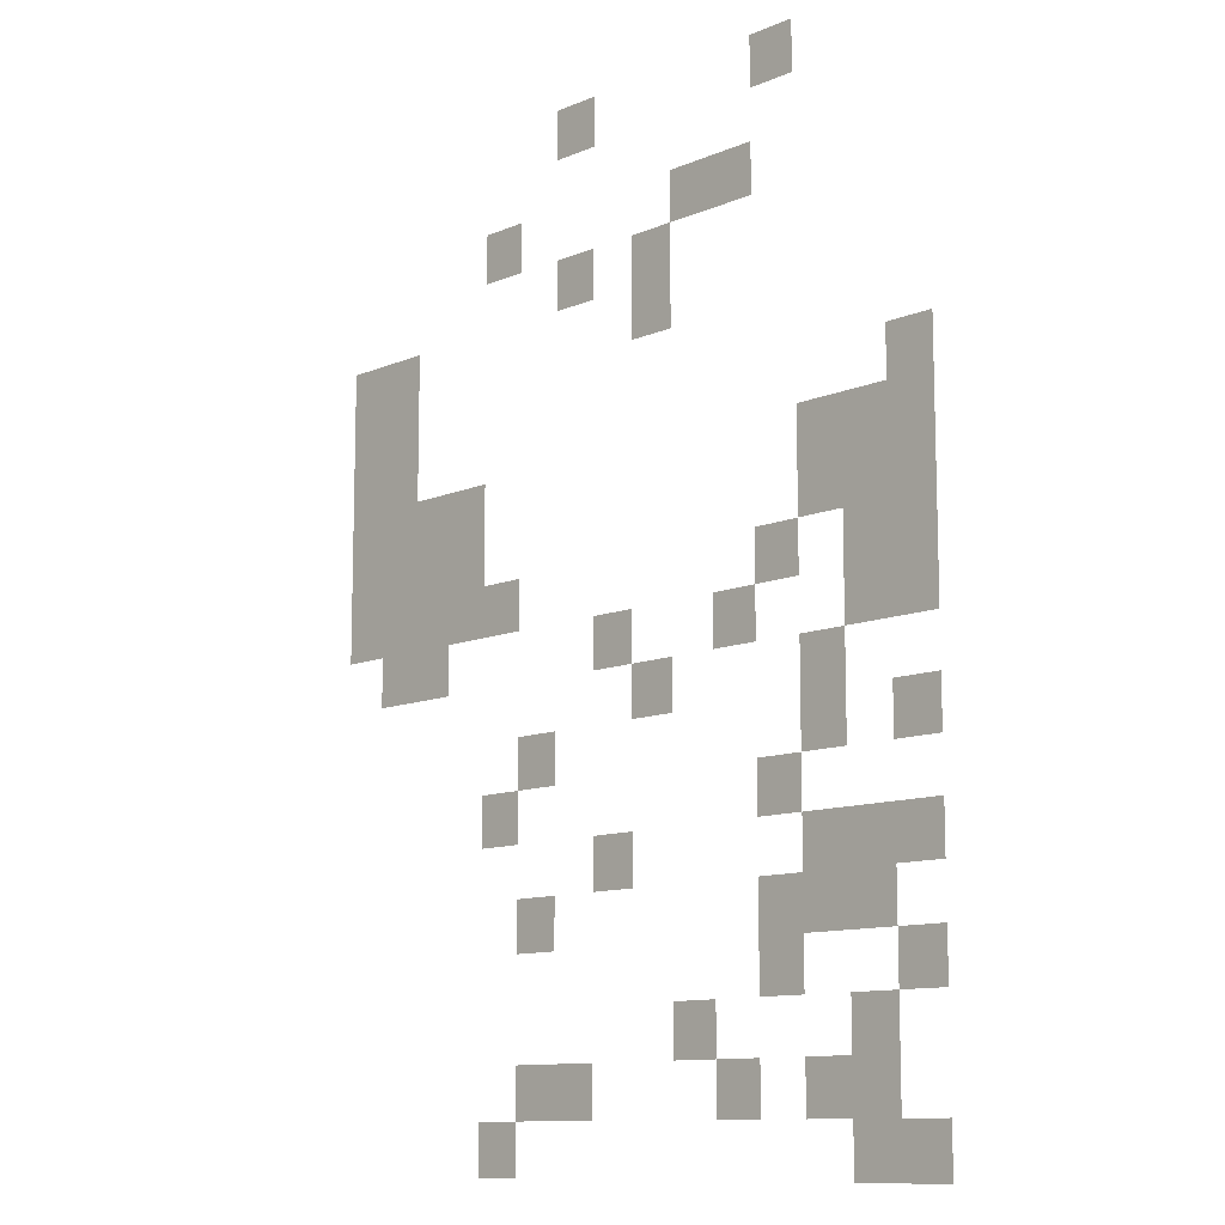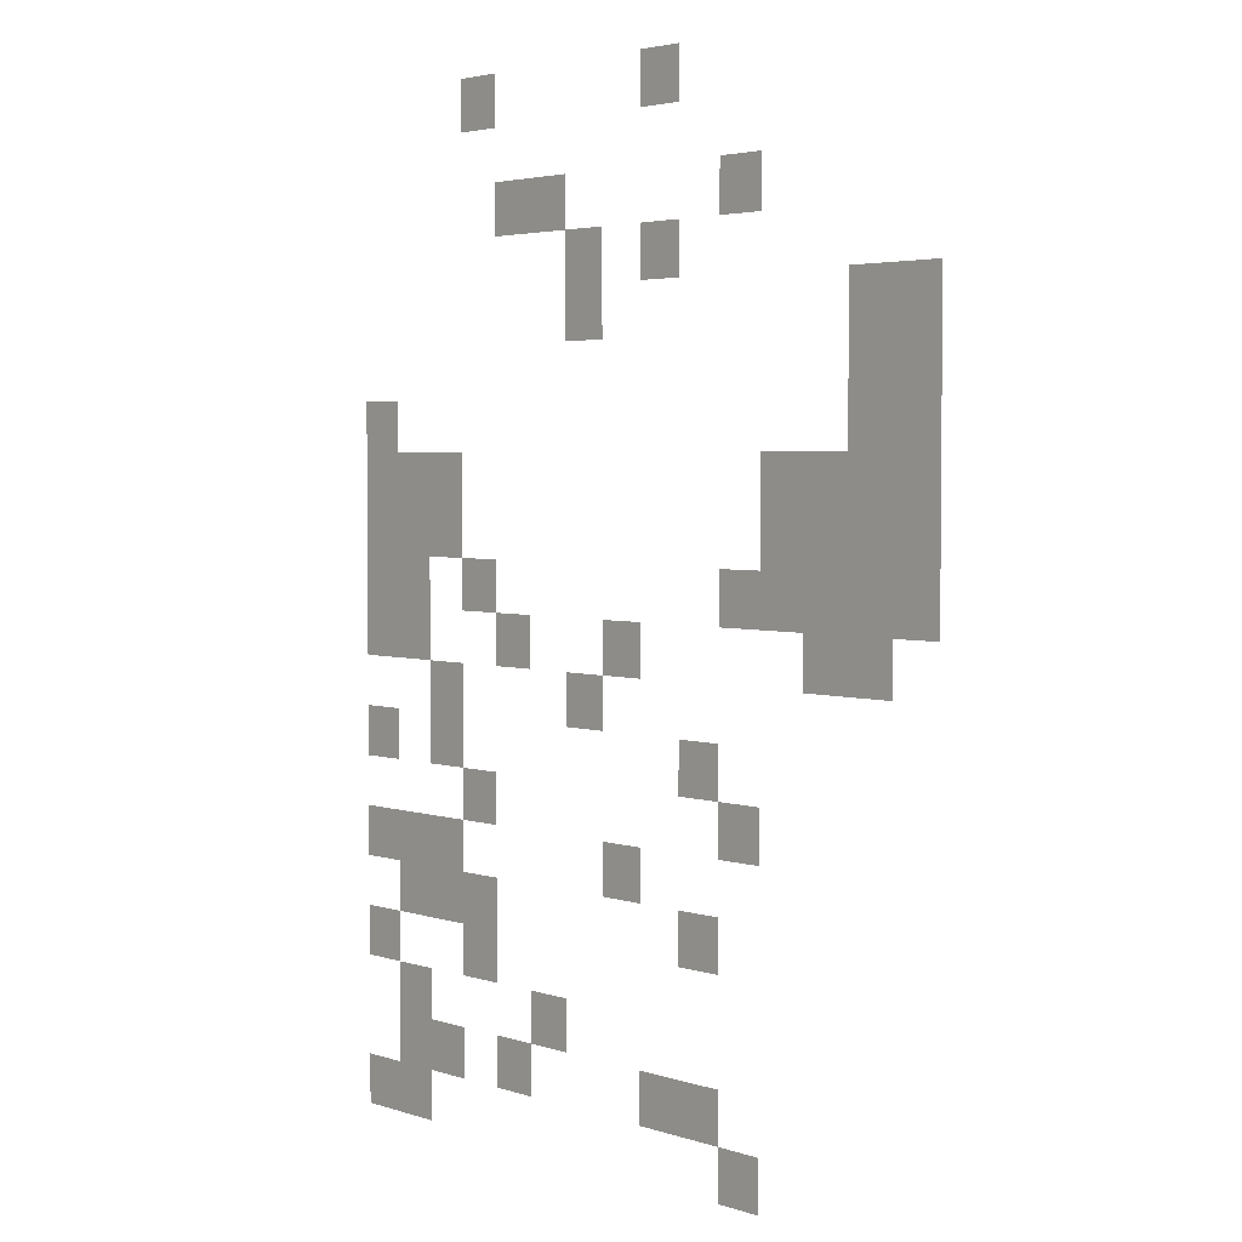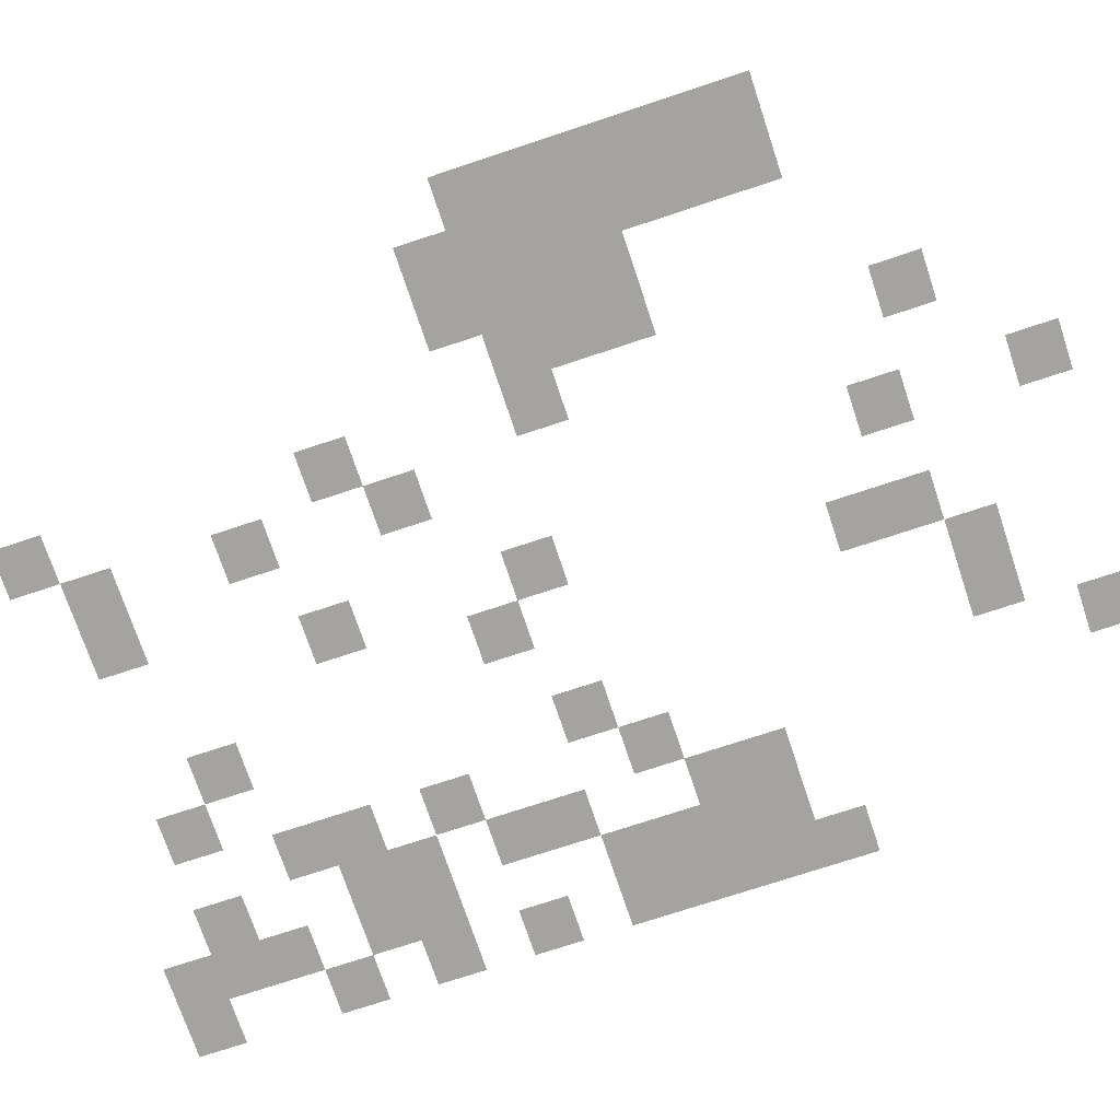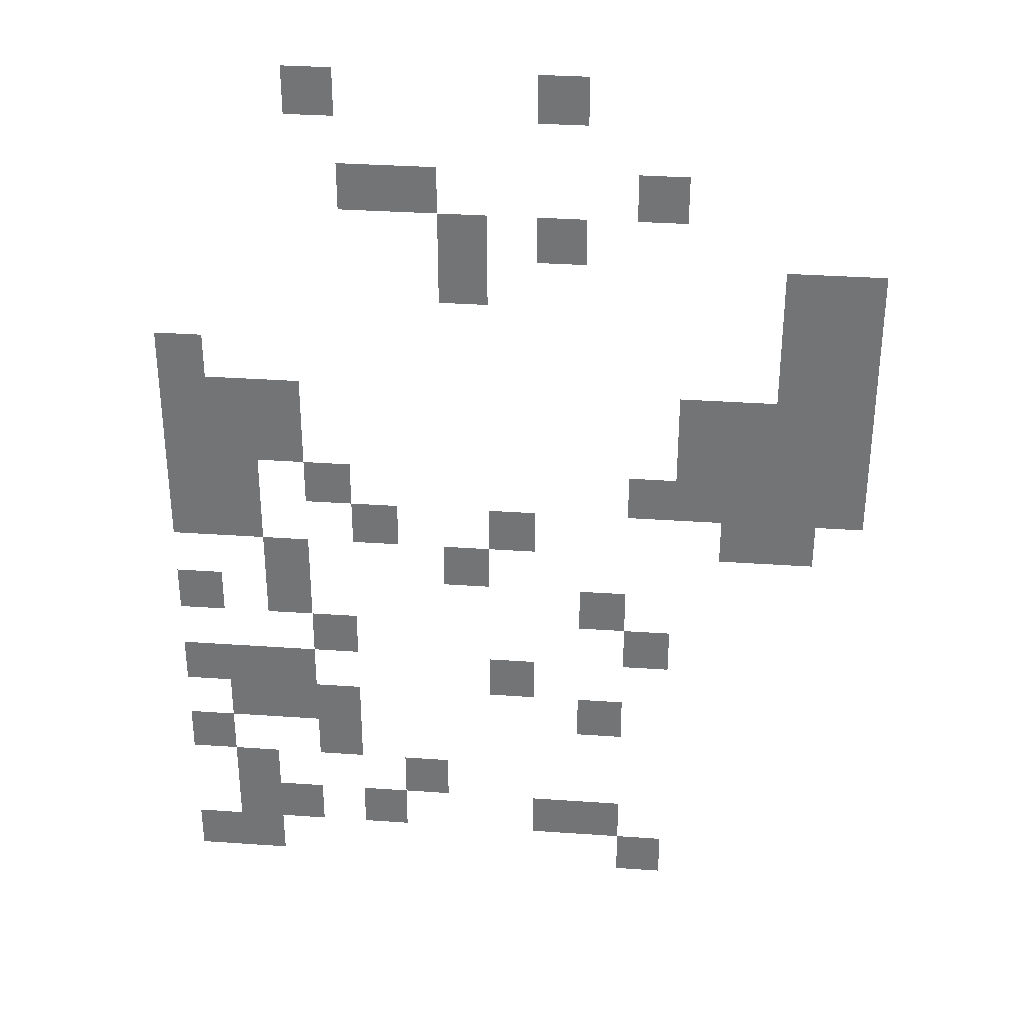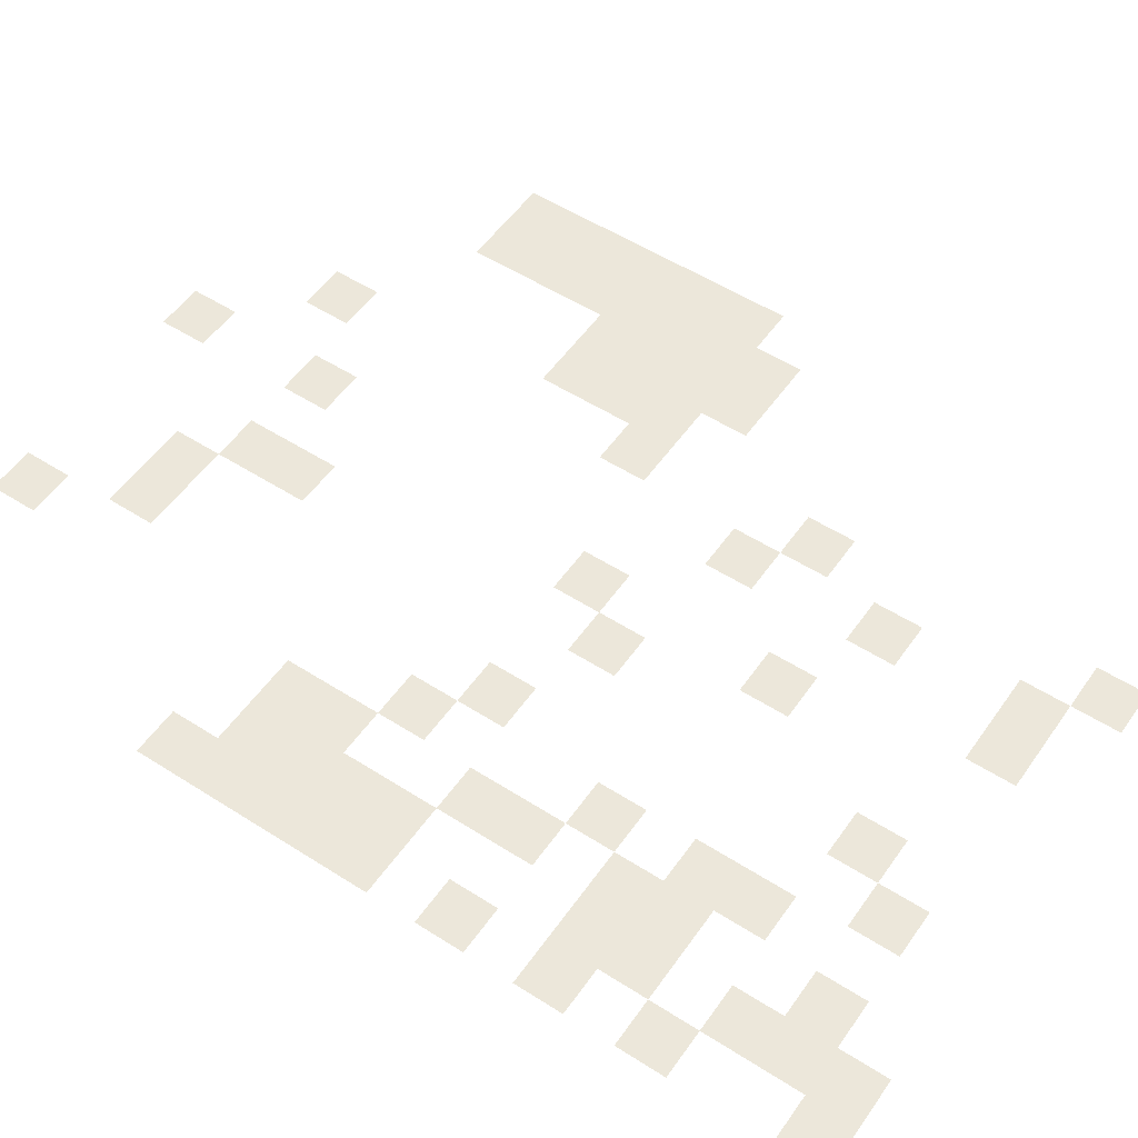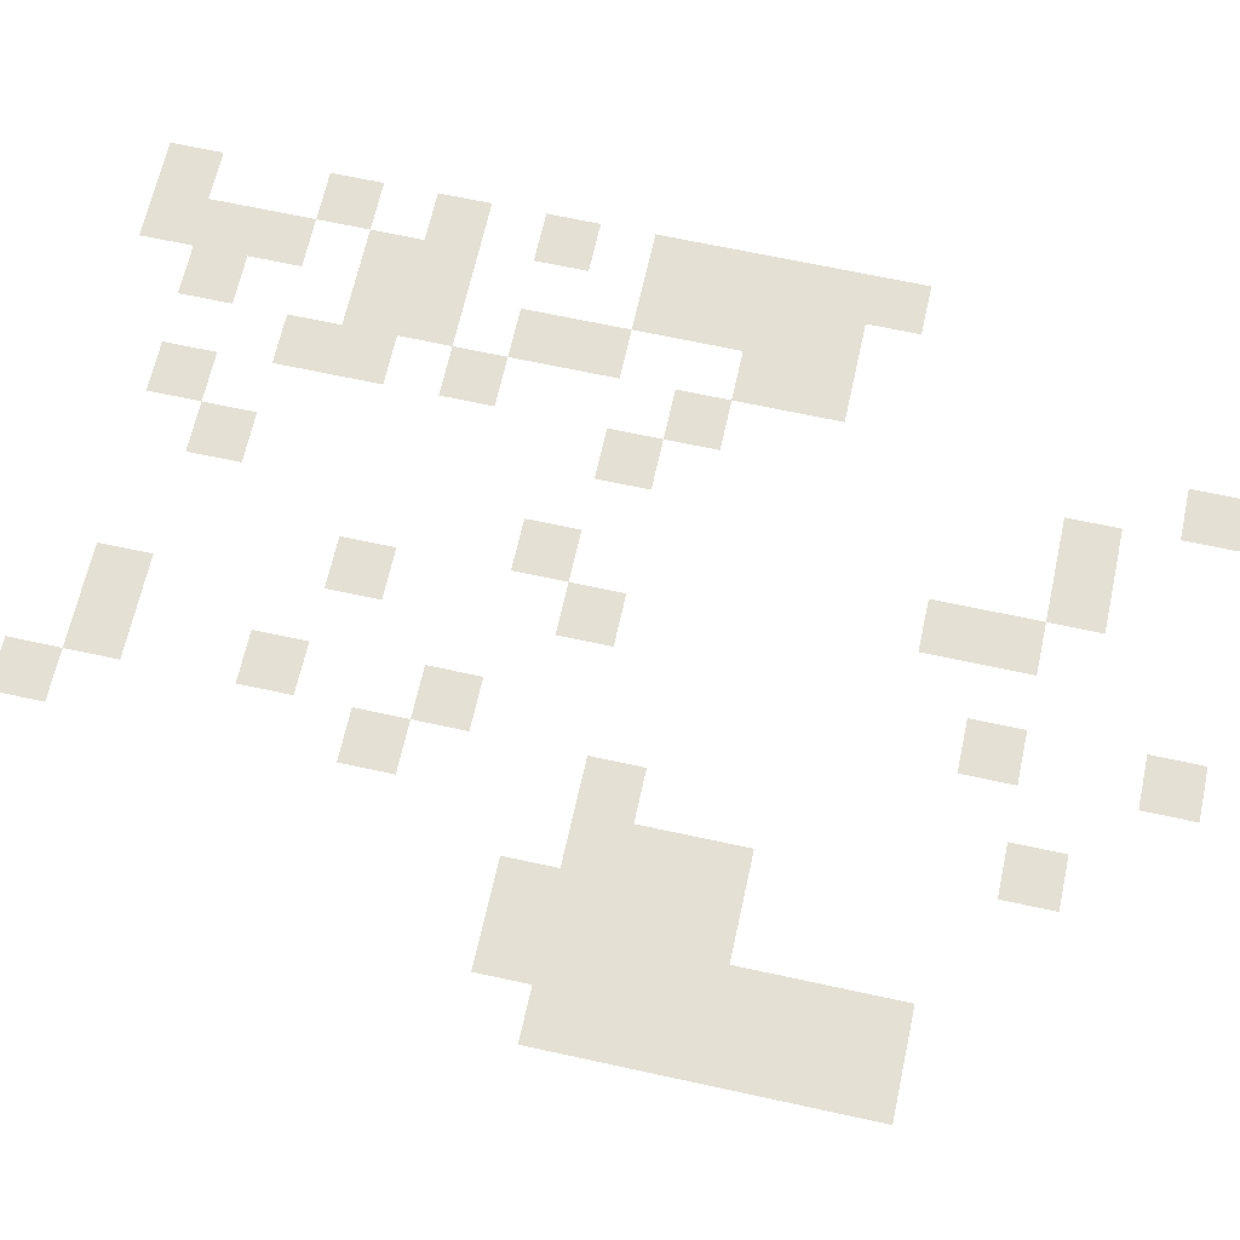
<metadata>
{"format":"obj","ext":"obj","renderer":"f3d","projection":"perspective","resolution":1024,"background":"white","views":[{"elev":-11.2,"azim":-134.2,"up":"+Y"},{"elev":3.4,"azim":48.0,"up":"+Y"},{"elev":-73.0,"azim":108.4,"up":"+Z"},{"elev":33.1,"azim":5.5,"up":"+Y"},{"elev":53.5,"azim":-55.7,"up":"+Z"},{"elev":66.1,"azim":102.4,"up":"+Z"}]}
</metadata>
<code>
v -6 -1 0
v -7 -1 0
v -7 0 0
v -6 0 0
v -11 -1 0
v -12 -1 0
v -12 0 0
v -11 0 0
v -4 -3 0
v -5 -3 0
v -5 -2 0
v -4 -2 0
v -9 -3 0
v -10 -3 0
v -10 -2 0
v -9 -2 0
v -10 -3 0
v -11 -3 0
v -11 -2 0
v -10 -2 0
v -6 -4 0
v -7 -4 0
v -7 -3 0
v -6 -3 0
v -8 -4 0
v -9 -4 0
v -9 -3 0
v -8 -3 0
v 0 -5 0
v -1 -5 0
v -1 -4 0
v 0 -4 0
v -1 -5 0
v -2 -5 0
v -2 -4 0
v -1 -4 0
v -8 -5 0
v -9 -5 0
v -9 -4 0
v -8 -4 0
v 0 -6 0
v -1 -6 0
v -1 -5 0
v 0 -5 0
v -1 -6 0
v -2 -6 0
v -2 -5 0
v -1 -5 0
v 0 -7 0
v -1 -7 0
v -1 -6 0
v 0 -6 0
v -1 -7 0
v -2 -7 0
v -2 -6 0
v -1 -6 0
v -14 -7 0
v -15 -7 0
v -15 -6 0
v -14 -6 0
v 0 -8 0
v -1 -8 0
v -1 -7 0
v 0 -7 0
v -1 -8 0
v -2 -8 0
v -2 -7 0
v -1 -7 0
v -2 -8 0
v -3 -8 0
v -3 -7 0
v -2 -7 0
v -3 -8 0
v -4 -8 0
v -4 -7 0
v -3 -7 0
v -12 -8 0
v -13 -8 0
v -13 -7 0
v -12 -7 0
v -13 -8 0
v -14 -8 0
v -14 -7 0
v -13 -7 0
v -14 -8 0
v -15 -8 0
v -15 -7 0
v -14 -7 0
v 0 -9 0
v -1 -9 0
v -1 -8 0
v 0 -8 0
v -1 -9 0
v -2 -9 0
v -2 -8 0
v -1 -8 0
v -2 -9 0
v -3 -9 0
v -3 -8 0
v -2 -8 0
v -3 -9 0
v -4 -9 0
v -4 -8 0
v -3 -8 0
v -12 -9 0
v -13 -9 0
v -13 -8 0
v -12 -8 0
v -13 -9 0
v -14 -9 0
v -14 -8 0
v -13 -8 0
v -14 -9 0
v -15 -9 0
v -15 -8 0
v -14 -8 0
v 0 -10 0
v -1 -10 0
v -1 -9 0
v 0 -9 0
v -1 -10 0
v -2 -10 0
v -2 -9 0
v -1 -9 0
v -2 -10 0
v -3 -10 0
v -3 -9 0
v -2 -9 0
v -3 -10 0
v -4 -10 0
v -4 -9 0
v -3 -9 0
v -4 -10 0
v -5 -10 0
v -5 -9 0
v -4 -9 0
v -11 -10 0
v -12 -10 0
v -12 -9 0
v -11 -9 0
v -13 -10 0
v -14 -10 0
v -14 -9 0
v -13 -9 0
v -14 -10 0
v -15 -10 0
v -15 -9 0
v -14 -9 0
v -1 -11 0
v -2 -11 0
v -2 -10 0
v -1 -10 0
v -2 -11 0
v -3 -11 0
v -3 -10 0
v -2 -10 0
v -7 -11 0
v -8 -11 0
v -8 -10 0
v -7 -10 0
v -10 -11 0
v -11 -11 0
v -11 -10 0
v -10 -10 0
v -13 -11 0
v -14 -11 0
v -14 -10 0
v -13 -10 0
v -14 -11 0
v -15 -11 0
v -15 -10 0
v -14 -10 0
v -8 -12 0
v -9 -12 0
v -9 -11 0
v -8 -11 0
v -12 -12 0
v -13 -12 0
v -13 -11 0
v -12 -11 0
v -5 -13 0
v -6 -13 0
v -6 -12 0
v -5 -12 0
v -12 -13 0
v -13 -13 0
v -13 -12 0
v -12 -12 0
v -14 -13 0
v -15 -13 0
v -15 -12 0
v -14 -12 0
v -4 -14 0
v -5 -14 0
v -5 -13 0
v -4 -13 0
v -11 -14 0
v -12 -14 0
v -12 -13 0
v -11 -13 0
v -7 -15 0
v -8 -15 0
v -8 -14 0
v -7 -14 0
v -12 -15 0
v -13 -15 0
v -13 -14 0
v -12 -14 0
v -13 -15 0
v -14 -15 0
v -14 -14 0
v -13 -14 0
v -14 -15 0
v -15 -15 0
v -15 -14 0
v -14 -14 0
v -5 -16 0
v -6 -16 0
v -6 -15 0
v -5 -15 0
v -11 -16 0
v -12 -16 0
v -12 -15 0
v -11 -15 0
v -12 -16 0
v -13 -16 0
v -13 -15 0
v -12 -15 0
v -13 -16 0
v -14 -16 0
v -14 -15 0
v -13 -15 0
v -11 -17 0
v -12 -17 0
v -12 -16 0
v -11 -16 0
v -14 -17 0
v -15 -17 0
v -15 -16 0
v -14 -16 0
v -9 -18 0
v -10 -18 0
v -10 -17 0
v -9 -17 0
v -13 -18 0
v -14 -18 0
v -14 -17 0
v -13 -17 0
v -5 -19 0
v -6 -19 0
v -6 -18 0
v -5 -18 0
v -6 -19 0
v -7 -19 0
v -7 -18 0
v -6 -18 0
v -10 -19 0
v -11 -19 0
v -11 -18 0
v -10 -18 0
v -12 -19 0
v -13 -19 0
v -13 -18 0
v -12 -18 0
v -13 -19 0
v -14 -19 0
v -14 -18 0
v -13 -18 0
v -4 -20 0
v -5 -20 0
v -5 -19 0
v -4 -19 0
v -13 -20 0
v -14 -20 0
v -14 -19 0
v -13 -19 0
v -14 -20 0
v -15 -20 0
v -15 -19 0
v -14 -19 0
g pruebasP_mesh_0003
f 1 2 3 4
f 5 6 7 8
f 9 10 11 12
f 13 14 15 16
f 17 18 19 20
f 21 22 23 24
f 25 26 27 28
f 29 30 31 32
f 33 34 35 36
f 37 38 39 40
f 41 42 43 44
f 45 46 47 48
f 49 50 51 52
f 53 54 55 56
f 57 58 59 60
f 61 62 63 64
f 65 66 67 68
f 69 70 71 72
f 73 74 75 76
f 77 78 79 80
f 81 82 83 84
f 85 86 87 88
f 89 90 91 92
f 93 94 95 96
f 97 98 99 100
f 101 102 103 104
f 105 106 107 108
f 109 110 111 112
f 113 114 115 116
f 117 118 119 120
f 121 122 123 124
f 125 126 127 128
f 129 130 131 132
f 133 134 135 136
f 137 138 139 140
f 141 142 143 144
f 145 146 147 148
f 149 150 151 152
f 153 154 155 156
f 157 158 159 160
f 161 162 163 164
f 165 166 167 168
f 169 170 171 172
f 173 174 175 176
f 177 178 179 180
f 181 182 183 184
f 185 186 187 188
f 189 190 191 192
f 193 194 195 196
f 197 198 199 200
f 201 202 203 204
f 205 206 207 208
f 209 210 211 212
f 213 214 215 216
f 217 218 219 220
f 221 222 223 224
f 225 226 227 228
f 229 230 231 232
f 233 234 235 236
f 237 238 239 240
f 241 242 243 244
f 245 246 247 248
f 249 250 251 252
f 253 254 255 256
f 257 258 259 260
f 261 262 263 264
f 265 266 267 268
f 269 270 271 272
f 273 274 275 276
f 277 278 279 280

</code>
